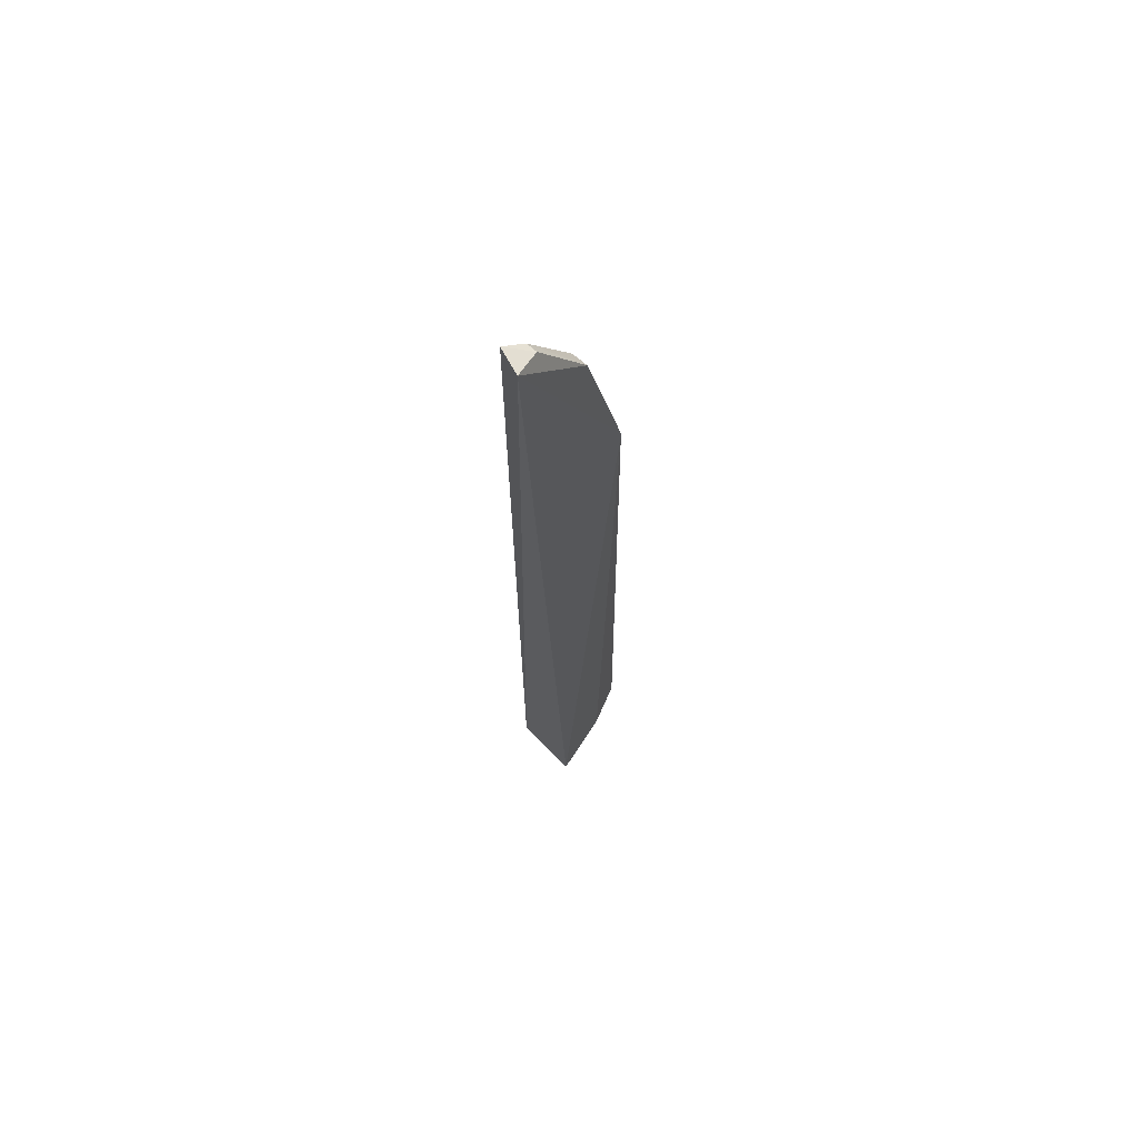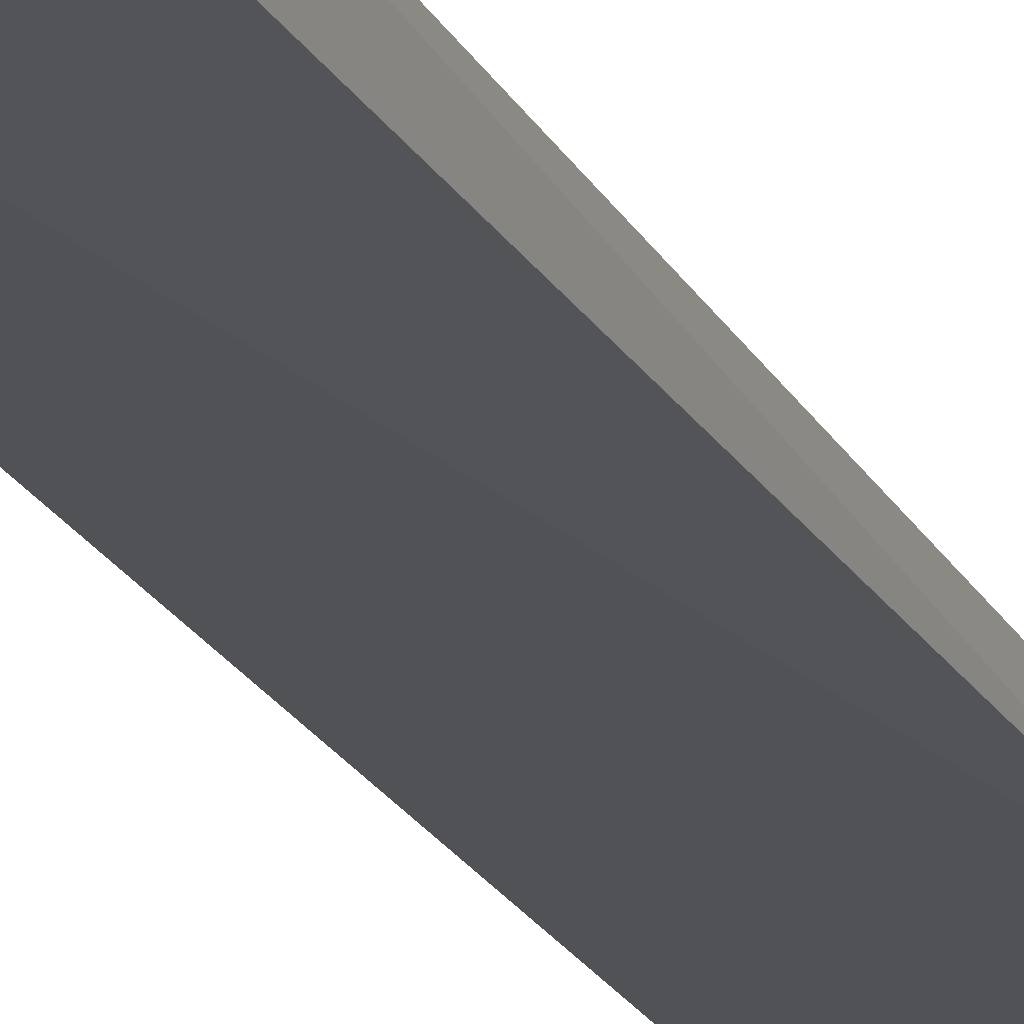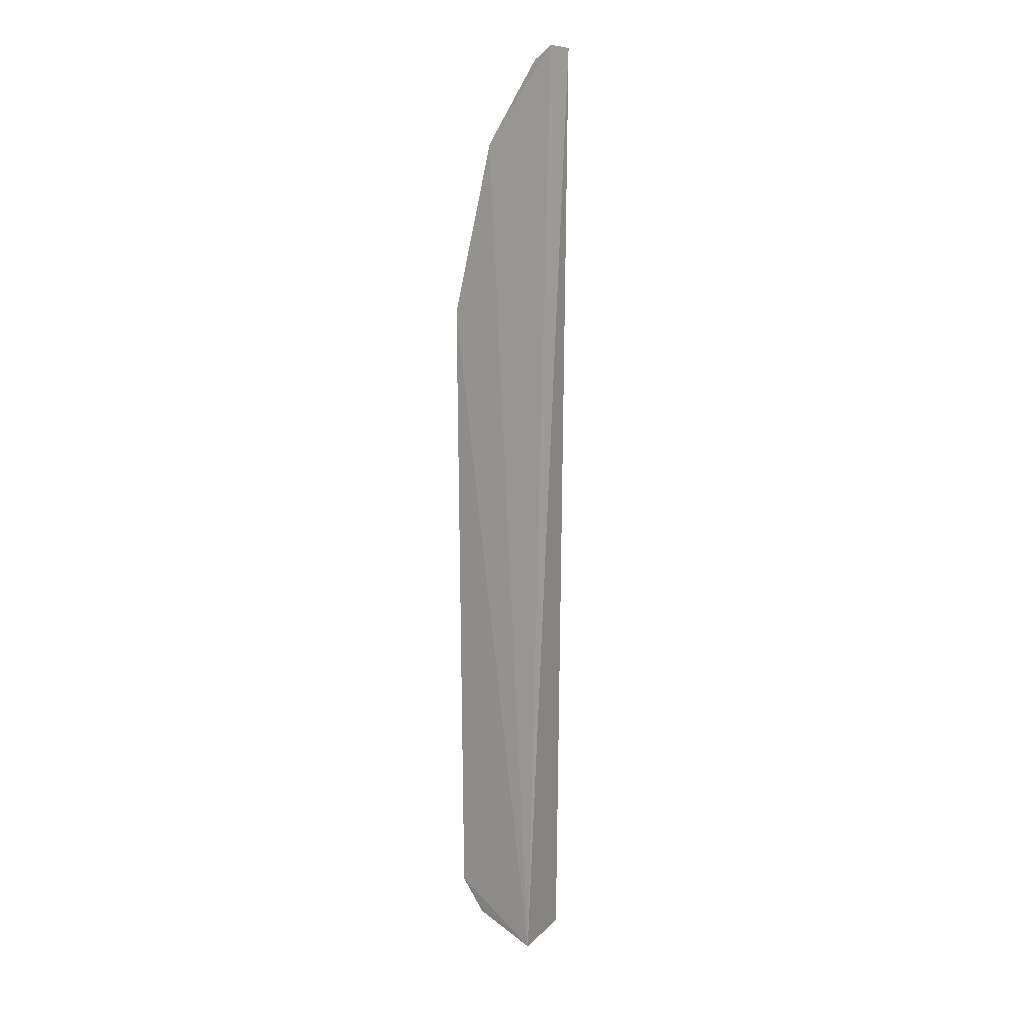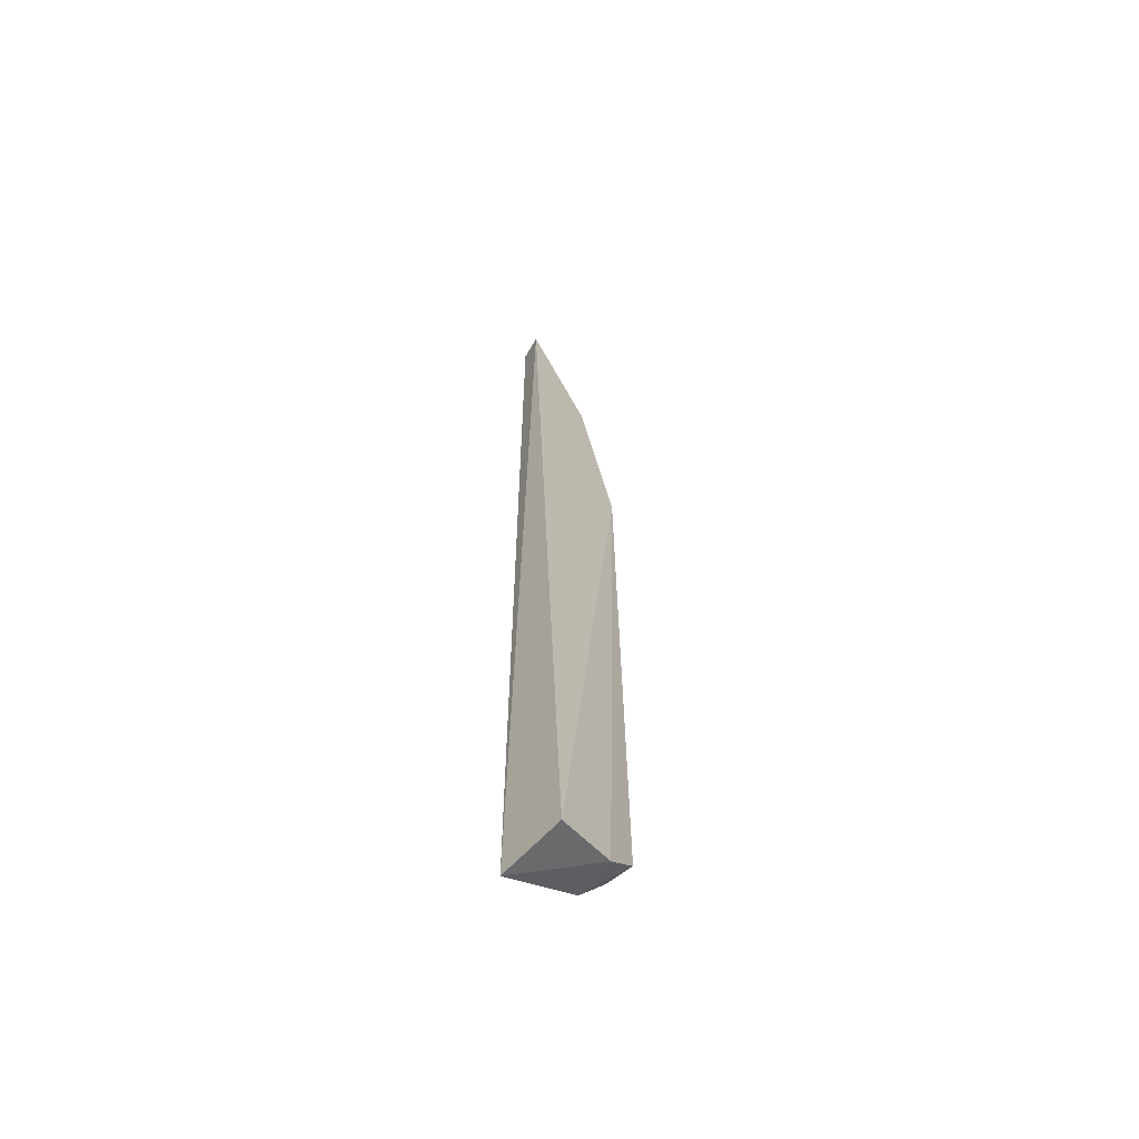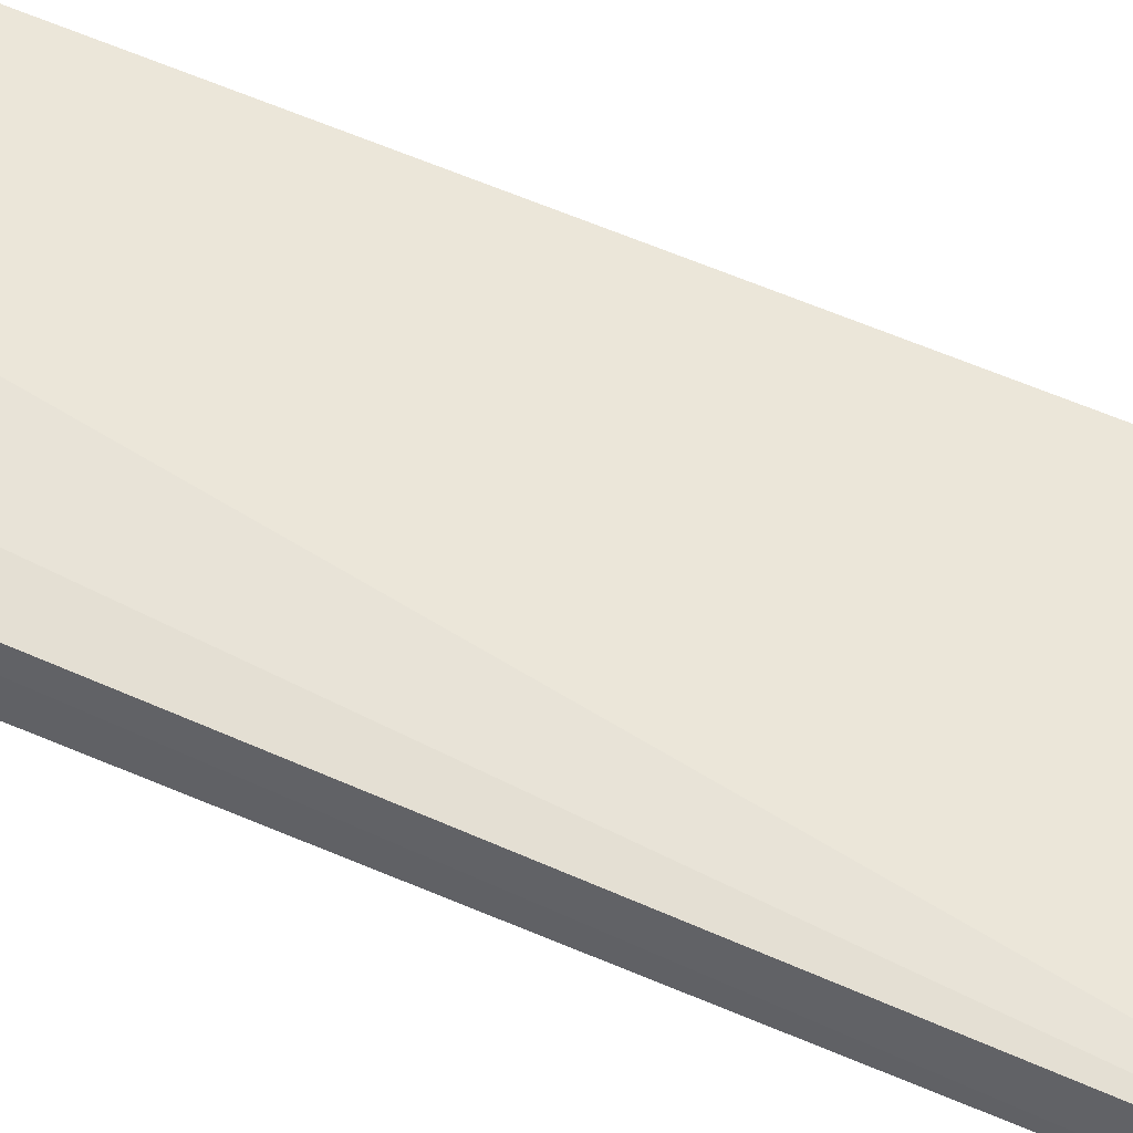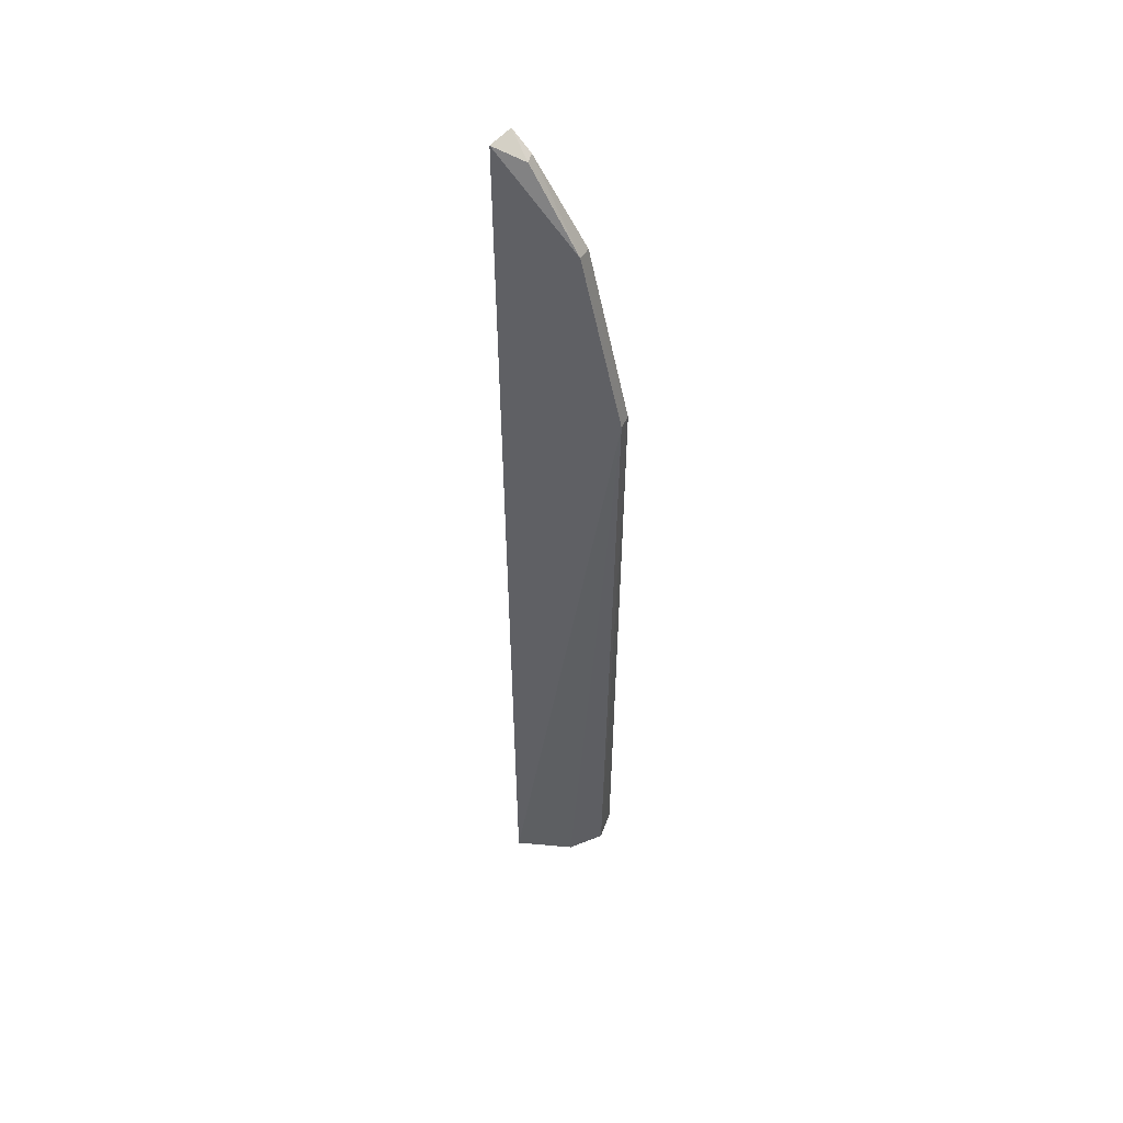
<metadata>
{"format":"obj","ext":"obj","renderer":"f3d","projection":"perspective","resolution":1024,"background":"white","views":[{"elev":67.4,"azim":-43.4,"up":"+Y"},{"elev":-20.9,"azim":20.7,"up":"+Z"},{"elev":13.3,"azim":-150.6,"up":"+Y"},{"elev":-61.6,"azim":-42.2,"up":"+Y"},{"elev":47.5,"azim":117.3,"up":"+Z"},{"elev":48.8,"azim":26.7,"up":"+Y"}]}
</metadata>
<code>
v -0.05 0.1181 0.006533
v -0.04047 0.04326 0.006831
v -0.04013 0.09604 0.005968
v -0.04949 0.1183 0.004434
v -0.04828 0.039 0.003097
v -0.04361 0.1105 0.005951
v -0.04822 0.03919 0.008648
v -0.04075 0.04339 0.004485
v -0.04365 0.1103 0.004586
v -0.04762 0.1169 0.005654
v -0.0432 0.04054 0.007642
v -0.04018 0.09608 0.004777
v -0.04777 0.1171 0.004873
v -0.04283 0.04073 0.004206
f 5 1 4
f 6 1 3
f 7 3 1
f 7 1 5
f 9 5 4
f 10 4 1
f 10 1 6
f 11 2 3
f 11 3 7
f 11 7 5
f 12 3 2
f 12 2 8
f 12 8 5
f 12 5 9
f 12 9 6
f 12 6 3
f 13 9 4
f 13 4 10
f 13 10 6
f 13 6 9
f 14 8 2
f 14 2 11
f 14 11 5
f 14 5 8

</code>
